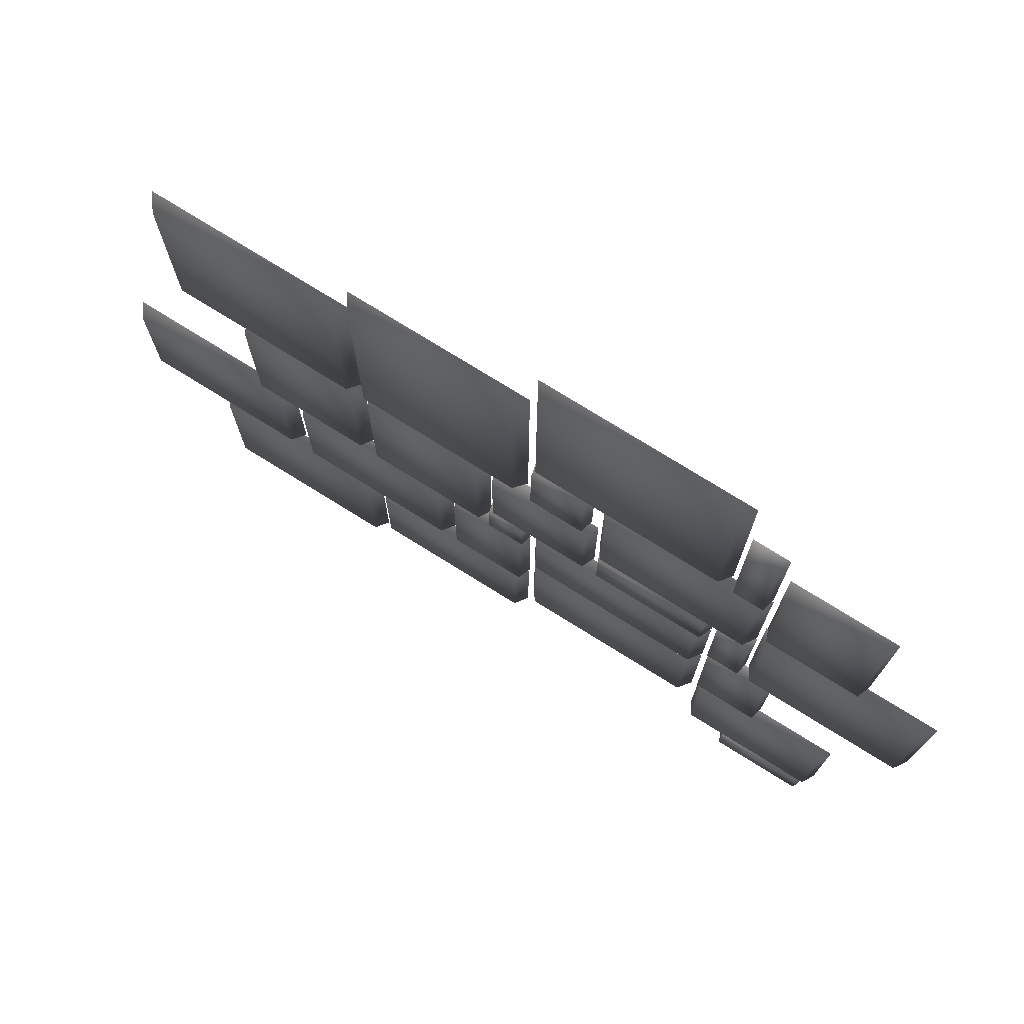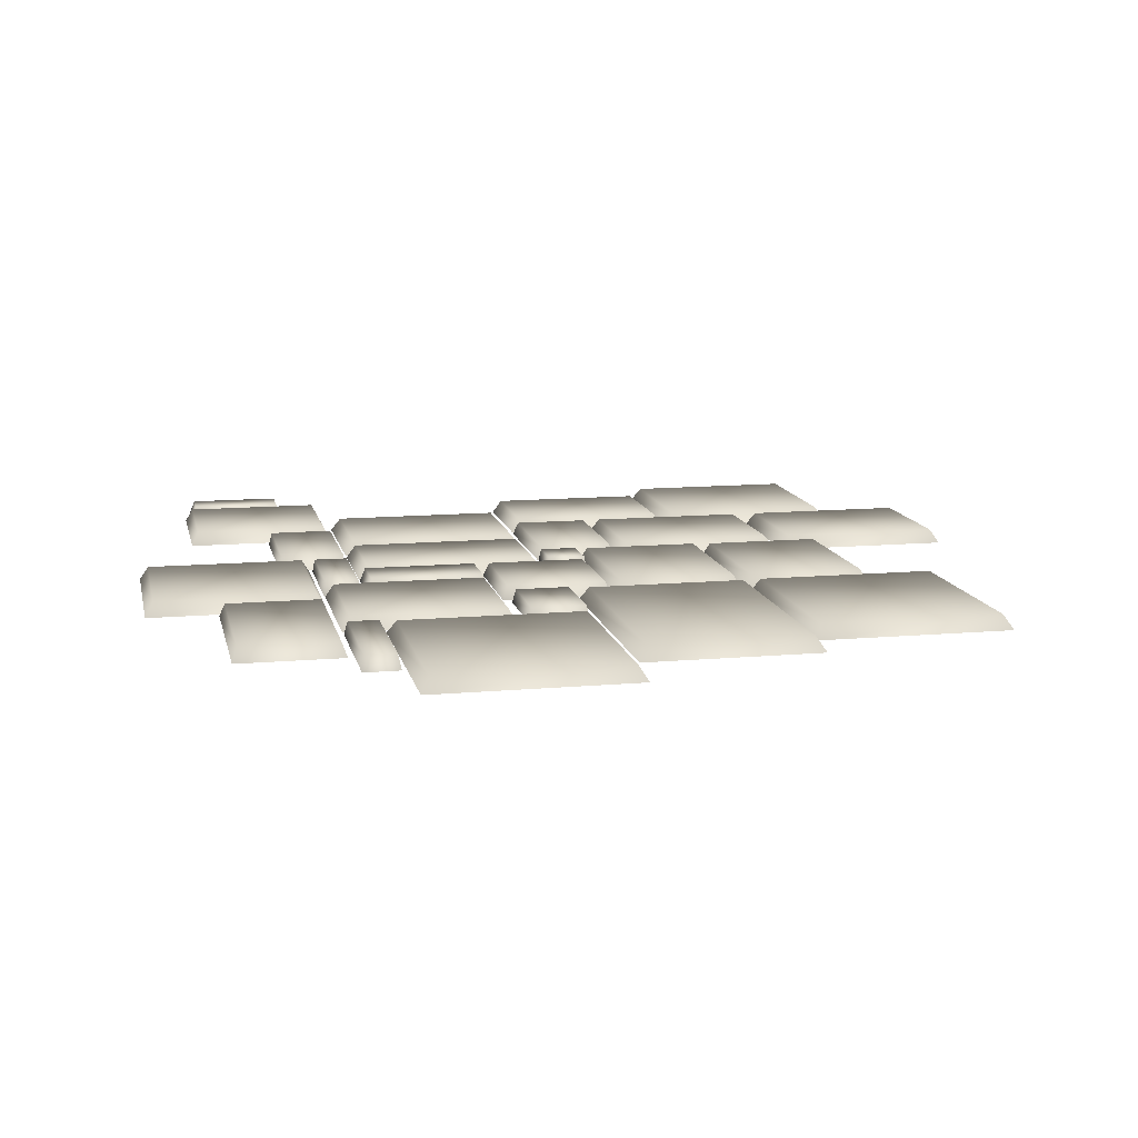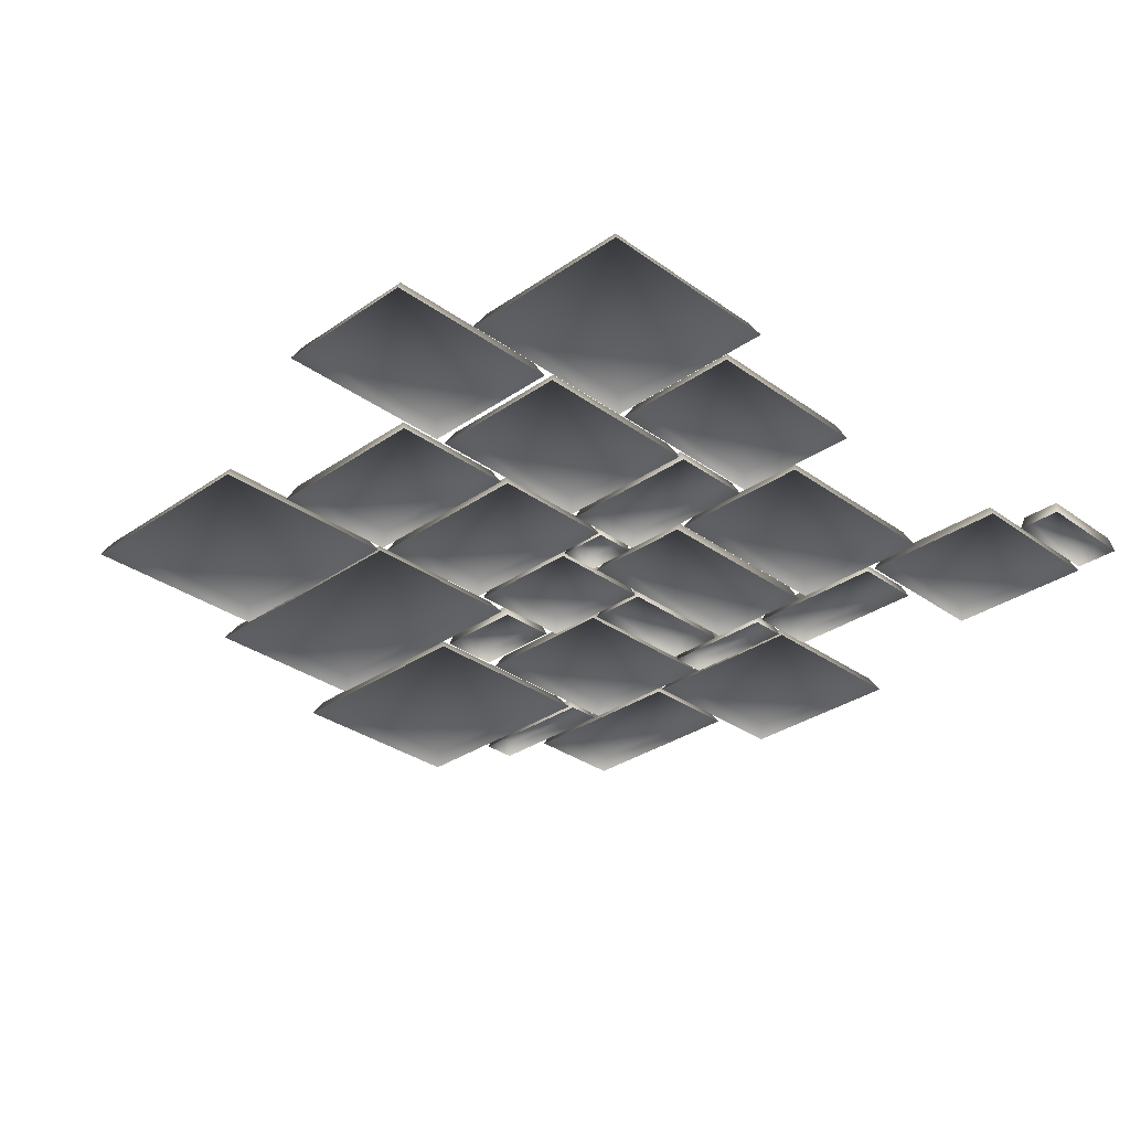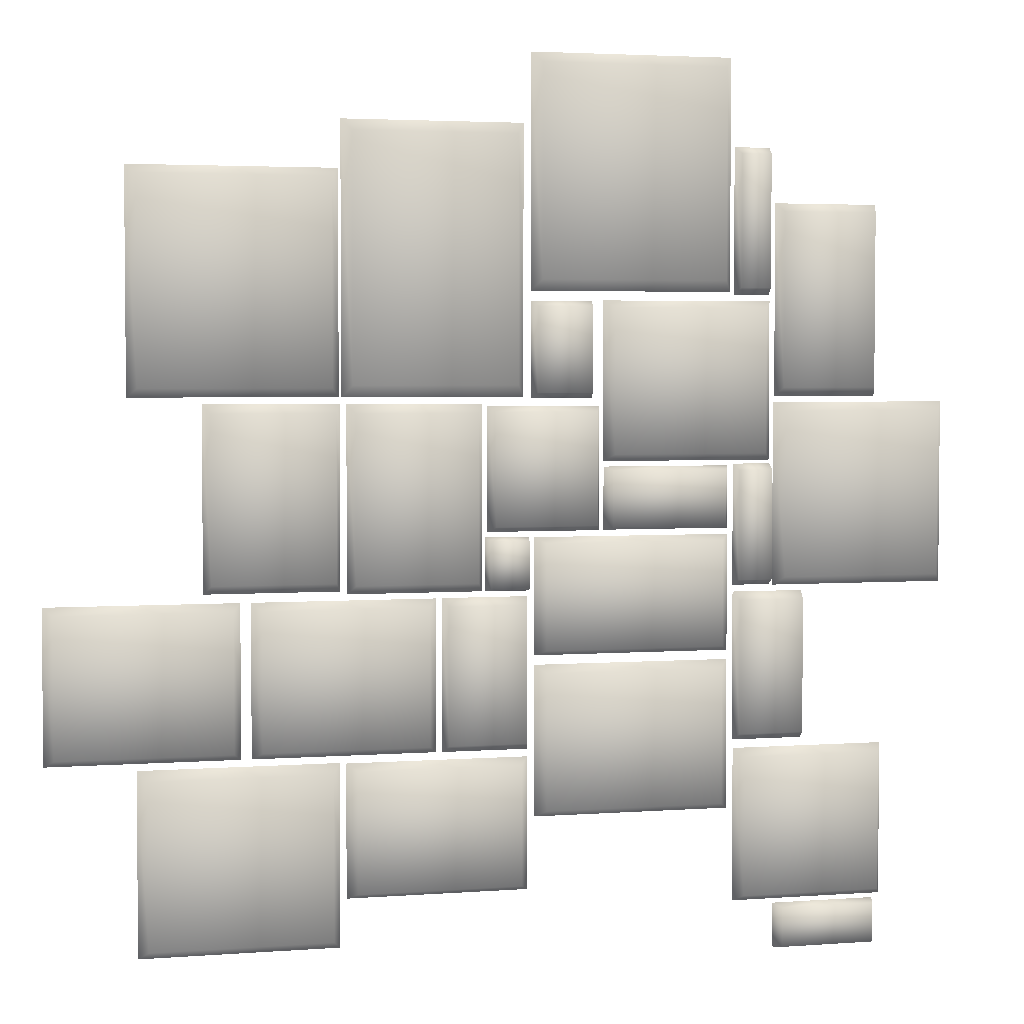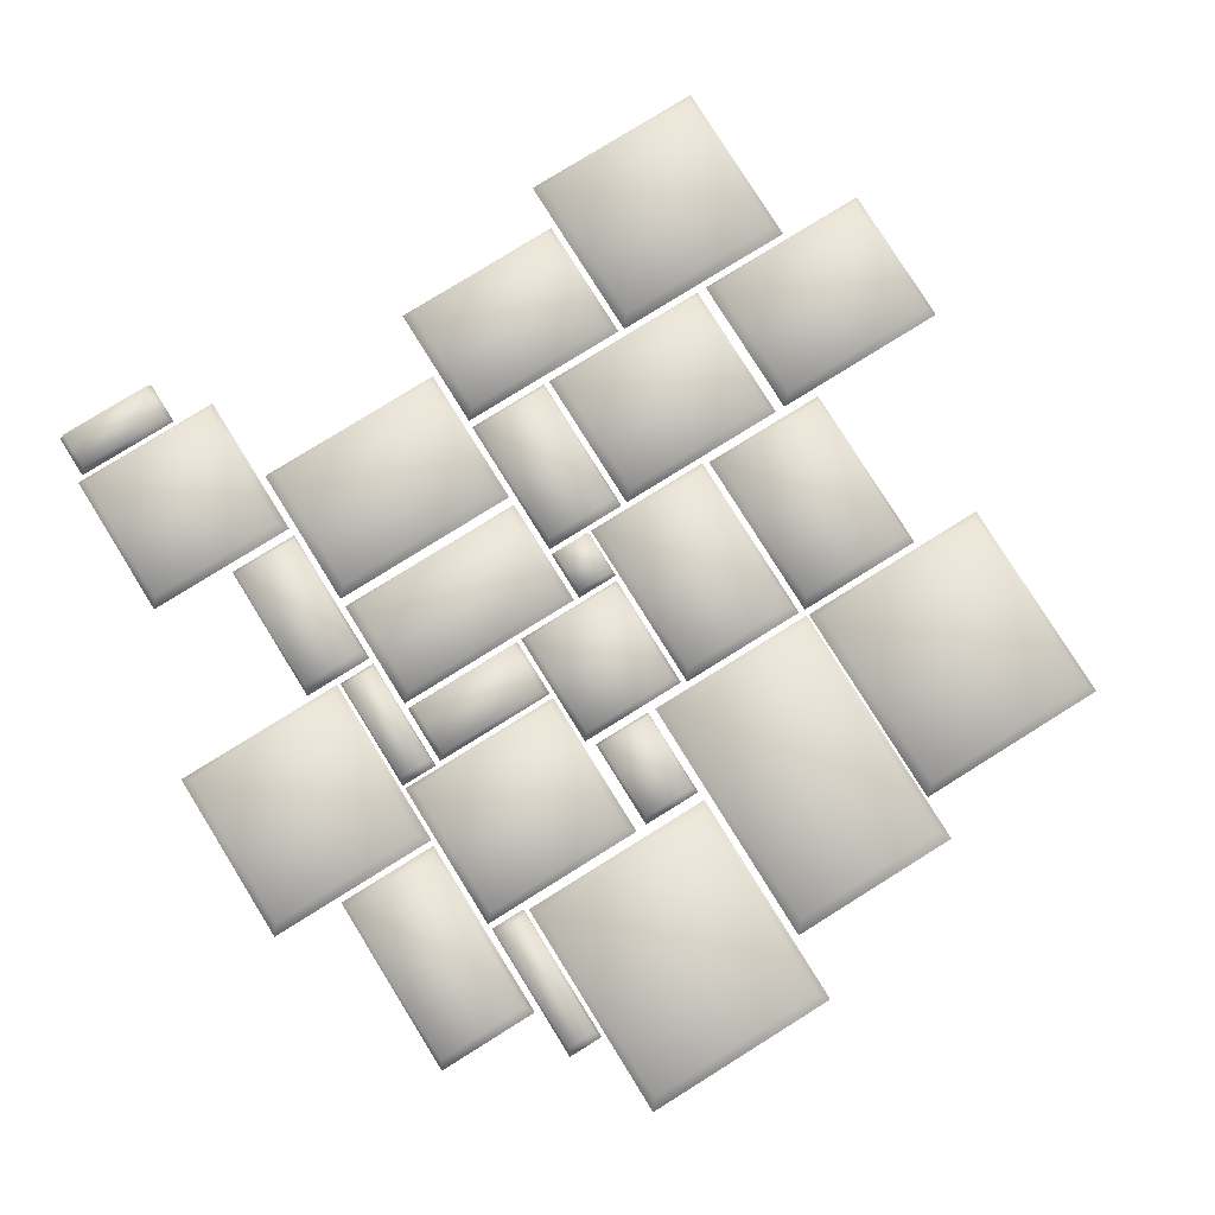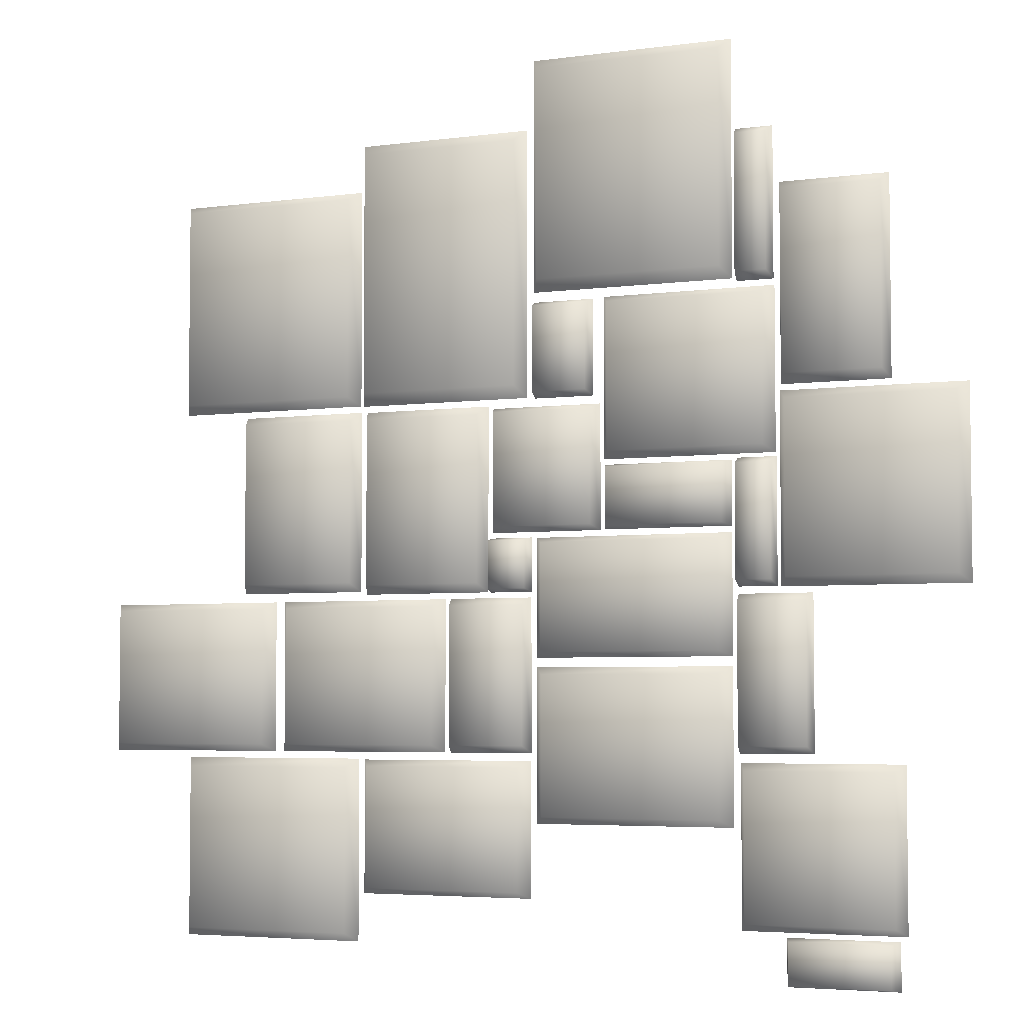
<metadata>
{"format":"obj","ext":"obj","renderer":"f3d","projection":"perspective","resolution":1024,"background":"white","views":[{"elev":75.6,"azim":31.9,"up":"+Y"},{"elev":12.3,"azim":168.1,"up":"+Z"},{"elev":-31.7,"azim":-45.5,"up":"+Z"},{"elev":3.4,"azim":-14.4,"up":"+Y"},{"elev":79.1,"azim":148.1,"up":"+Z"},{"elev":-4.4,"azim":24.2,"up":"+Y"}]}
</metadata>
<code>
v  -0.3938 -0.08794 0.01973
v  -0.2335 -0.08794 0.01973
v  -0.2335 0.1299 0.01973
v  -0.3938 0.1299 0.01973
v  -0.402 0.1416 0.000444
v  -0.402 -0.09961 0.000445
v  -0.2253 -0.09961 0.000445
v  -0.2253 0.1416 0.000444
v  0.3743 -0.09203 0.01983
v  0.5922 -0.09203 0.01983
v  0.5922 0.13 0.01983
v  0.3743 0.13 0.01983
v  0.3628 0.1415 0.000577
v  0.3628 -0.1036 0.000577
v  0.6038 -0.1036 0.000577
v  0.6038 0.1415 0.000577
v  -0.2116 0.165 0.01992
v  0.006329 0.165 0.01992
v  0.006329 0.4886 0.01992
v  -0.2116 0.4886 0.01992
v  -0.223 0.504 0.000721
v  -0.223 0.1495 0.000721
v  0.01775 0.1495 0.000721
v  0.01775 0.504 0.000721
v  -0.4851 0.1618 0.01983
v  -0.2379 0.1618 0.01983
v  -0.2379 0.4299 0.01983
v  -0.4851 0.4299 0.01983
v  -0.4967 0.4415 0.000577
v  -0.4967 0.1502 0.000577
v  -0.2264 0.1502 0.000577
v  -0.2264 0.4415 0.000577
v  0.03887 0.302 0.01989
v  0.2897 0.302 0.01989
v  0.2897 0.5814 0.01989
v  0.03887 0.5814 0.01989
v  0.02741 0.5958 0.000685
v  0.02741 0.2875 0.000685
v  0.3012 0.2875 0.000685
v  0.3012 0.5958 0.000685
v  -0.4762 -0.5511 0.01983
v  -0.2387 -0.5511 0.01983
v  -0.2387 -0.3331 0.01983
v  -0.4762 -0.3331 0.01983
v  -0.4878 -0.3216 0.000577
v  -0.4878 -0.5626 0.000577
v  -0.2271 -0.5626 0.000577
v  -0.2271 -0.3216 0.000577
v  -0.207 -0.4906 0.01974
v  0.01092 -0.4906 0.01974
v  0.01092 -0.3311 0.01974
v  -0.207 -0.3311 0.01974
v  -0.2186 -0.3227 0.000454
v  -0.2186 -0.499 0.000454
v  0.02258 -0.499 0.000454
v  0.02258 -0.3227 0.000454
v  -0.5922 -0.3028 0.01978
v  -0.3663 -0.3028 0.01978
v  -0.3663 -0.1211 0.01978
v  -0.5922 -0.1211 0.01978
v  -0.6038 -0.1114 0.000502
v  -0.6038 -0.3124 0.000502
v  -0.3547 -0.3124 0.000502
v  -0.3547 -0.1114 0.000502
v  -0.3295 -0.3028 0.01978
v  -0.1116 -0.3028 0.01978
v  -0.1116 -0.1211 0.01978
v  -0.3295 -0.1211 0.01978
v  -0.3412 -0.1114 0.000502
v  -0.3412 -0.3124 0.000502
v  -0.1 -0.3124 0.000502
v  -0.1 -0.1114 0.000502
v  -0.08618 -0.3028 0.0196
v  0.01785 -0.3028 0.0196
v  0.01785 -0.1211 0.0196
v  -0.08618 -0.1211 0.0196
v  -0.09171 -0.1112 0.00024
v  -0.09171 -0.3126 0.00024
v  0.02338 -0.3126 0.00024
v  0.02338 -0.1112 0.00024
v  0.04498 -0.3934 0.01981
v  0.2856 -0.3934 0.01981
v  0.2856 -0.2116 0.01981
v  0.04498 -0.2116 0.01981
v  0.0318 -0.202 0.000564
v  0.0318 -0.4029 0.000564
v  0.2988 -0.4029 0.000564
v  0.2988 -0.202 0.000564
v  0.0444 -0.1822 0.01975
v  0.2863 -0.1822 0.01975
v  0.2863 -0.04143 0.01975
v  0.0444 -0.04143 0.01975
v  0.03184 -0.03406 0.00048
v  0.03184 -0.1896 0.00048
v  0.2988 -0.1896 0.00048
v  0.2988 -0.03406 0.00048
v  -0.2081 -0.09169 0.01975
v  -0.04656 -0.09169 0.01975
v  -0.04656 0.1291 0.01975
v  -0.2081 0.1291 0.01975
v  -0.2167 0.1409 0.000465
v  -0.2167 -0.1035 0.000465
v  -0.03802 -0.1035 0.000465
v  -0.03802 0.1409 0.000465
v  0.1371 0.07398 0.01976
v  0.3459 0.07398 0.01976
v  0.3459 0.2661 0.01976
v  0.1371 0.2661 0.01976
v  0.126 0.2755 0.000471
v  0.126 0.0646 0.000471
v  0.357 0.0646 0.000471
v  0.357 0.2755 0.000471
v  0.03267 0.1551 0.01946
v  0.1065 0.1551 0.01946
v  0.1065 0.2675 0.01946
v  0.03267 0.2675 0.01946
v  0.02866 0.2744 1.7e-05
v  0.02866 0.1482 1.7e-05
v  0.1105 0.1482 1.7e-05
v  0.1105 0.2744 1.7e-05
v  0.3092 -0.0946 0.01944
v  0.3555 -0.0946 0.01944
v  0.3555 0.05154 0.01944
v  0.3092 0.05154 0.01944
v  0.3067 0.05957 1e-06
v  0.3067 -0.1026 1e-06
v  0.3579 -0.1026 1e-06
v  0.3579 0.05957 1e-06
v  0.3711 0.1612 0.01969
v  0.4997 0.1612 0.01969
v  0.4997 0.3941 0.01969
v  0.3711 0.3941 0.01969
v  0.3643 0.4058 0.000386
v  0.3643 0.1494 0.000386
v  0.5065 0.1494 0.000386
v  0.5065 0.4058 0.000386
v  0.3109 0.2933 0.01954
v  0.3518 0.2933 0.01954
v  0.3518 0.4692 0.01954
v  0.3109 0.4692 0.01954
v  0.3069 0.4789 0.000154
v  0.3069 0.2837 0.000154
v  0.3558 0.2837 0.000154
v  0.3558 0.4789 0.000154
v  0.311 -0.3013 0.01954
v  0.4002 -0.3013 0.01954
v  0.4002 -0.1215 0.01954
v  0.311 -0.1215 0.01954
v  0.3071 -0.1117 0.000163
v  0.3071 -0.3111 0.000163
v  0.4041 -0.3111 0.000163
v  0.4041 -0.1117 0.000163
v  0.3182 -0.5199 0.01973
v  0.5096 -0.5199 0.01973
v  0.5096 -0.3321 0.01973
v  0.3182 -0.3321 0.01973
v  0.3083 -0.3226 0.000428
v  0.3083 -0.5295 0.000428
v  0.5195 -0.5295 0.000428
v  0.5195 -0.3226 0.000428
v  0.3735 -0.5925 0.01944
v  0.503 -0.5925 0.01944
v  0.503 -0.5391 0.01944
v  0.3735 -0.5391 0.01944
v  0.3664 -0.5358 -7e-06
v  0.3664 -0.5958 -7e-06
v  0.5101 -0.5958 -7e-06
v  0.5101 -0.5358 -7e-06
v  -0.02338 -0.01914 0.01958
v  0.1132 -0.01914 0.01958
v  0.1132 0.1302 0.01958
v  -0.02338 0.1302 0.01958
v  -0.03075 0.1373 0.000202
v  -0.03075 -0.02623 0.000202
v  0.1206 -0.02623 0.000202
v  0.1206 0.1373 0.000202
v  0.1346 -0.02179 0.01948
v  0.2909 -0.02179 0.01948
v  0.2909 0.05342 0.01948
v  0.1346 0.05342 0.01948
v  0.1269 0.05747 5.9e-05
v  0.1269 -0.02584 5.9e-05
v  0.2986 -0.02584 5.9e-05
v  0.2986 0.05747 5.9e-05
v  -0.03041 -0.09976 0.01932
v  0.02111 -0.09976 0.01932
v  0.02111 -0.03734 0.01932
v  -0.03041 -0.03734 0.01932
v  -0.03385 -0.03321 -0.000206
v  -0.03385 -0.1039 -0.000206
v  0.02456 -0.1039 -0.000206
v  0.02456 -0.03321 -0.000206
g Plane14
f 1 2 3 4
f 1 4 5 6
f 2 1 6 7
f 3 2 7 8
f 4 3 8 5
f 9 10 11 12
f 9 12 13 14
f 10 9 14 15
f 11 10 15 16
f 12 11 16 13
f 17 18 19 20
f 17 20 21 22
f 18 17 22 23
f 19 18 23 24
f 20 19 24 21
f 25 26 27 28
f 25 28 29 30
f 26 25 30 31
f 27 26 31 32
f 28 27 32 29
f 33 34 35 36
f 33 36 37 38
f 34 33 38 39
f 35 34 39 40
f 36 35 40 37
f 41 42 43 44
f 41 44 45 46
f 42 41 46 47
f 43 42 47 48
f 44 43 48 45
f 49 50 51 52
f 49 52 53 54
f 50 49 54 55
f 51 50 55 56
f 52 51 56 53
f 57 58 59 60
f 57 60 61 62
f 58 57 62 63
f 59 58 63 64
f 60 59 64 61
f 65 66 67 68
f 65 68 69 70
f 66 65 70 71
f 67 66 71 72
f 68 67 72 69
f 73 74 75 76
f 73 76 77 78
f 74 73 78 79
f 75 74 79 80
f 76 75 80 77
f 81 82 83 84
f 81 84 85 86
f 82 81 86 87
f 83 82 87 88
f 84 83 88 85
f 89 90 91 92
f 89 92 93 94
f 90 89 94 95
f 91 90 95 96
f 92 91 96 93
f 97 98 99 100
f 97 100 101 102
f 98 97 102 103
f 99 98 103 104
f 100 99 104 101
f 105 106 107 108
f 105 108 109 110
f 106 105 110 111
f 107 106 111 112
f 108 107 112 109
f 113 114 115 116
f 113 116 117 118
f 114 113 118 119
f 115 114 119 120
f 116 115 120 117
f 121 122 123 124
f 121 124 125 126
f 122 121 126 127
f 123 122 127 128
f 124 123 128 125
f 129 130 131 132
f 129 132 133 134
f 130 129 134 135
f 131 130 135 136
f 132 131 136 133
f 137 138 139 140
f 137 140 141 142
f 138 137 142 143
f 139 138 143 144
f 140 139 144 141
f 145 146 147 148
f 145 148 149 150
f 146 145 150 151
f 147 146 151 152
f 148 147 152 149
f 153 154 155 156
f 153 156 157 158
f 154 153 158 159
f 155 154 159 160
f 156 155 160 157
f 161 162 163 164
f 161 164 165 166
f 162 161 166 167
f 163 162 167 168
f 164 163 168 165
f 169 170 171 172
f 169 172 173 174
f 170 169 174 175
f 171 170 175 176
f 172 171 176 173
f 177 178 179 180
f 177 180 181 182
f 178 177 182 183
f 179 178 183 184
f 180 179 184 181
f 185 186 187 188
f 185 188 189 190
f 186 185 190 191
f 187 186 191 192
f 188 187 192 189

</code>
